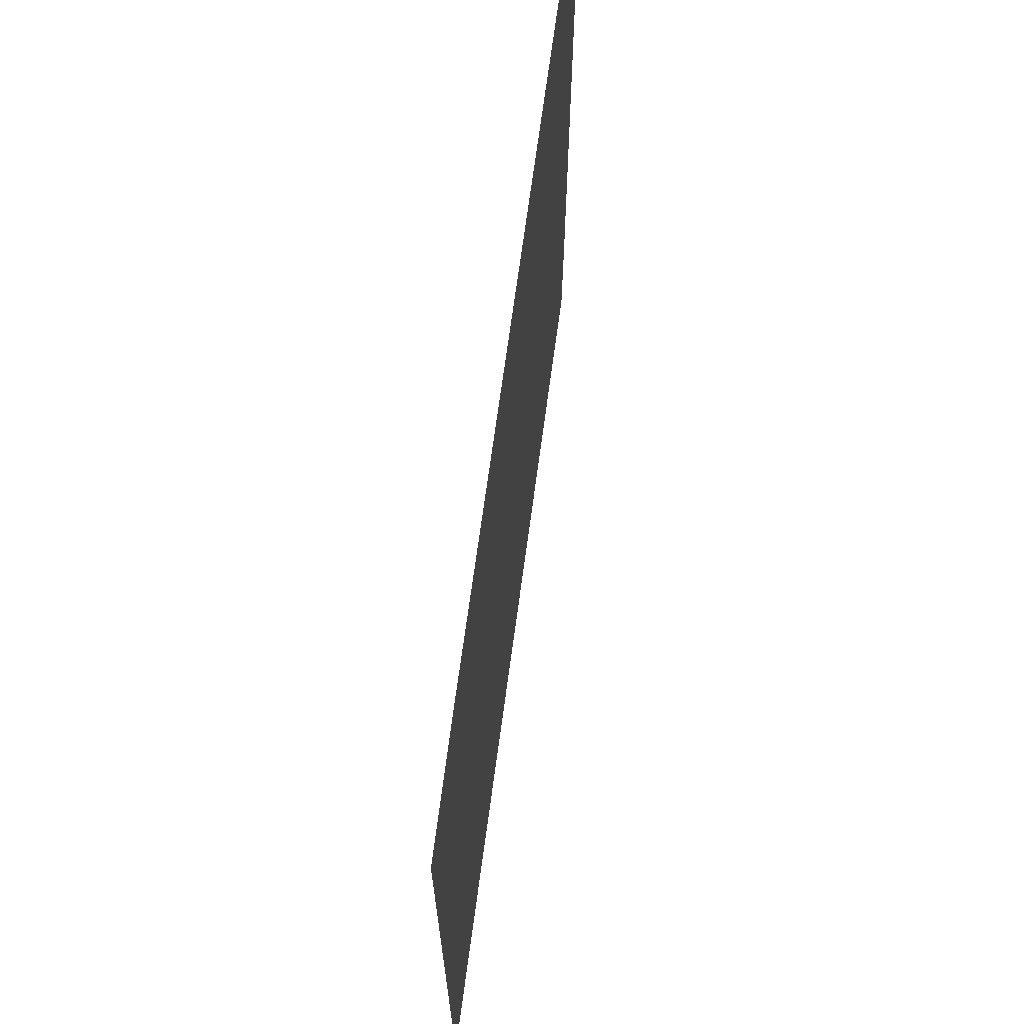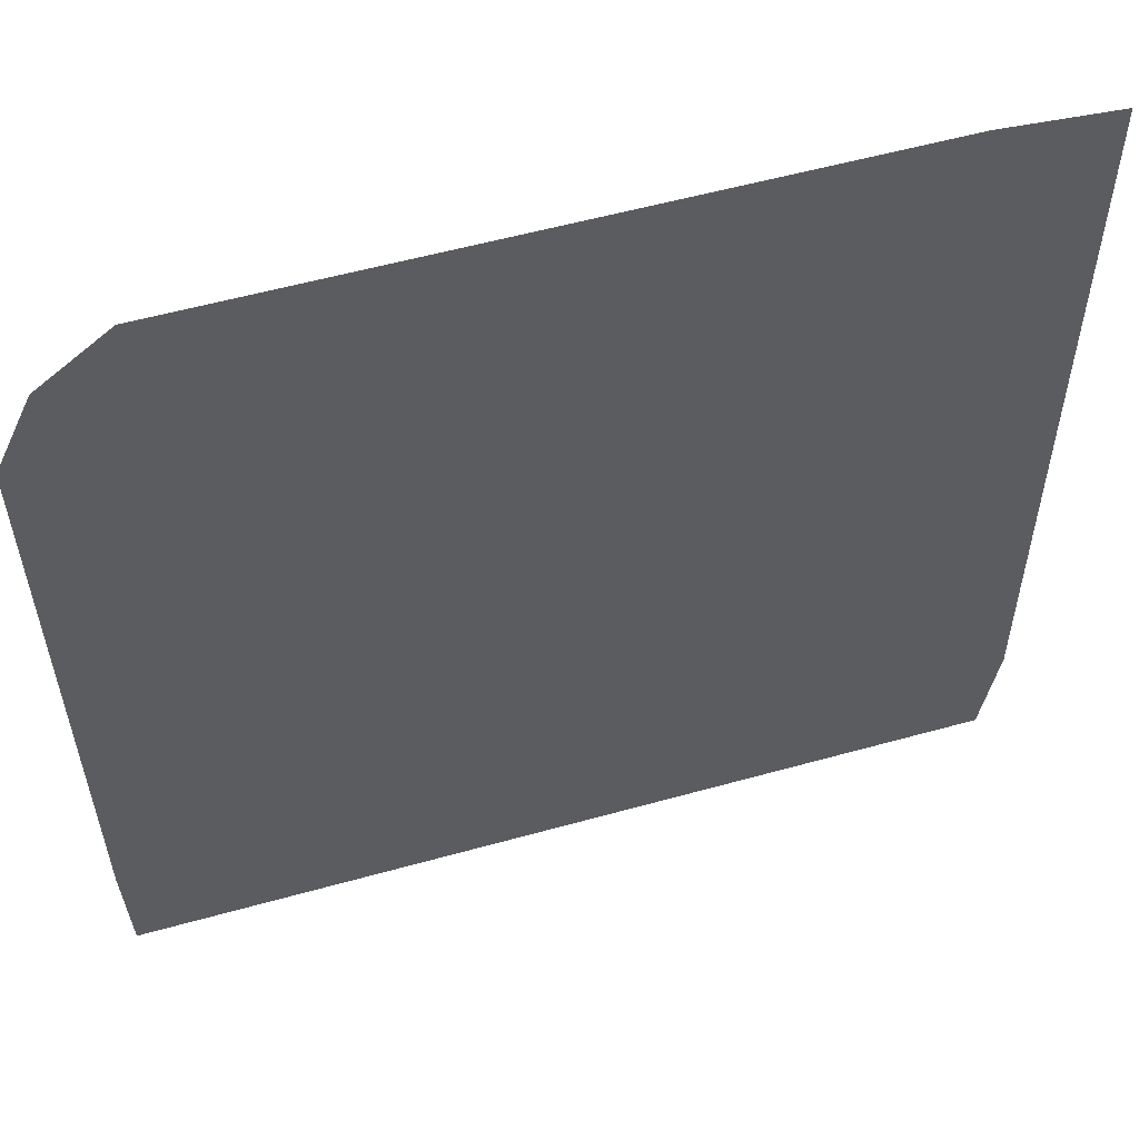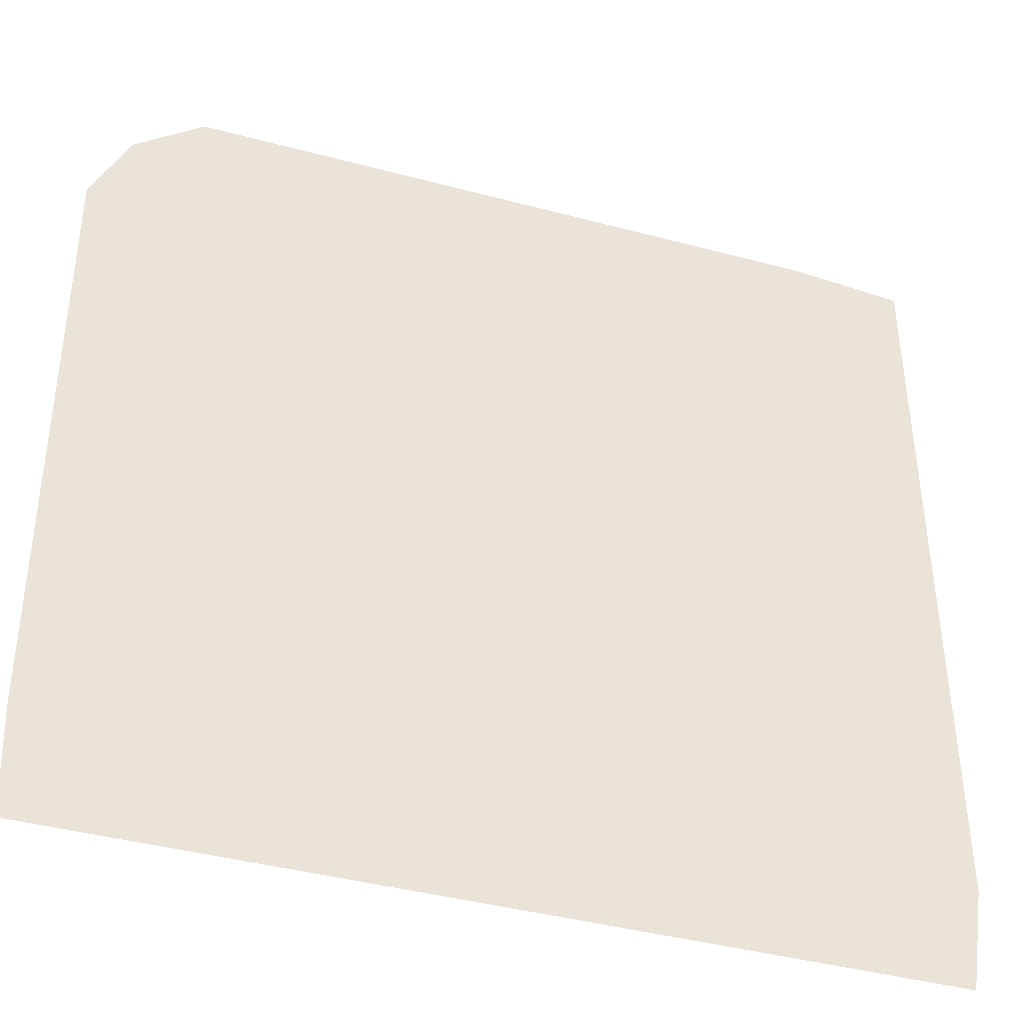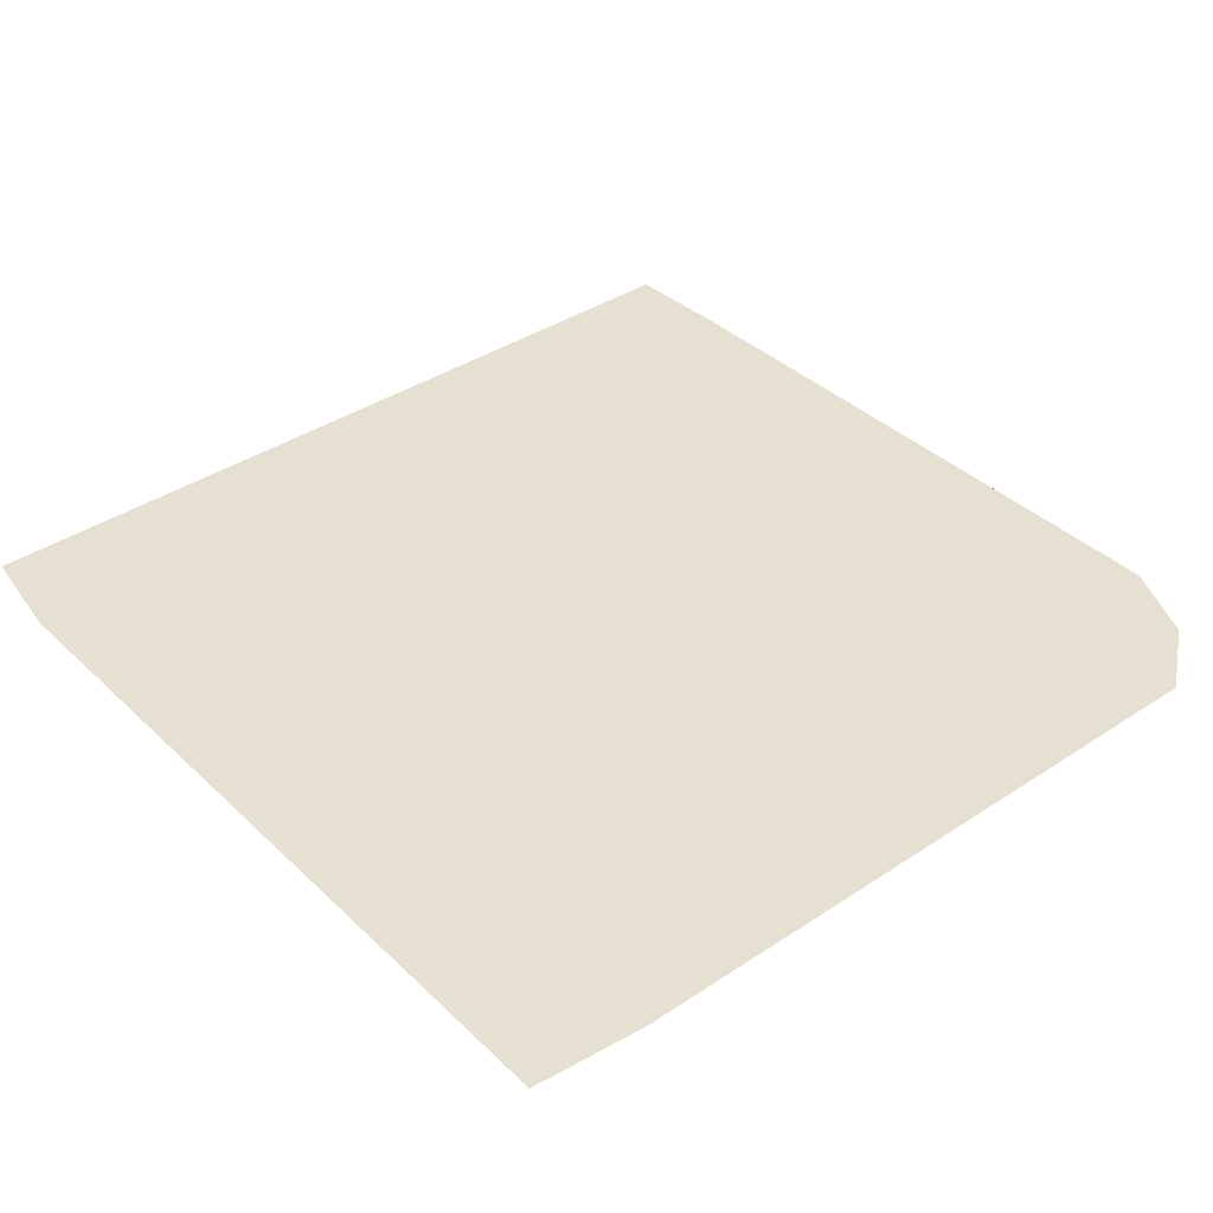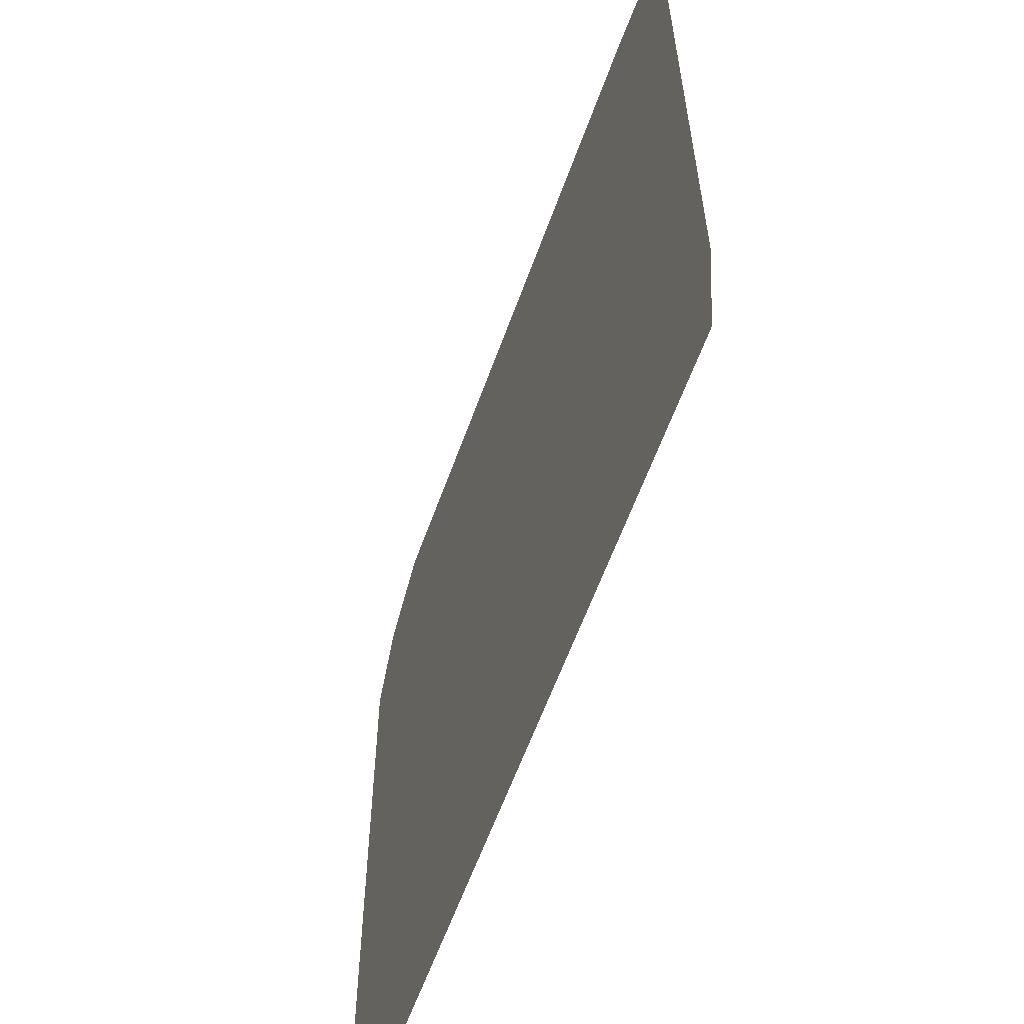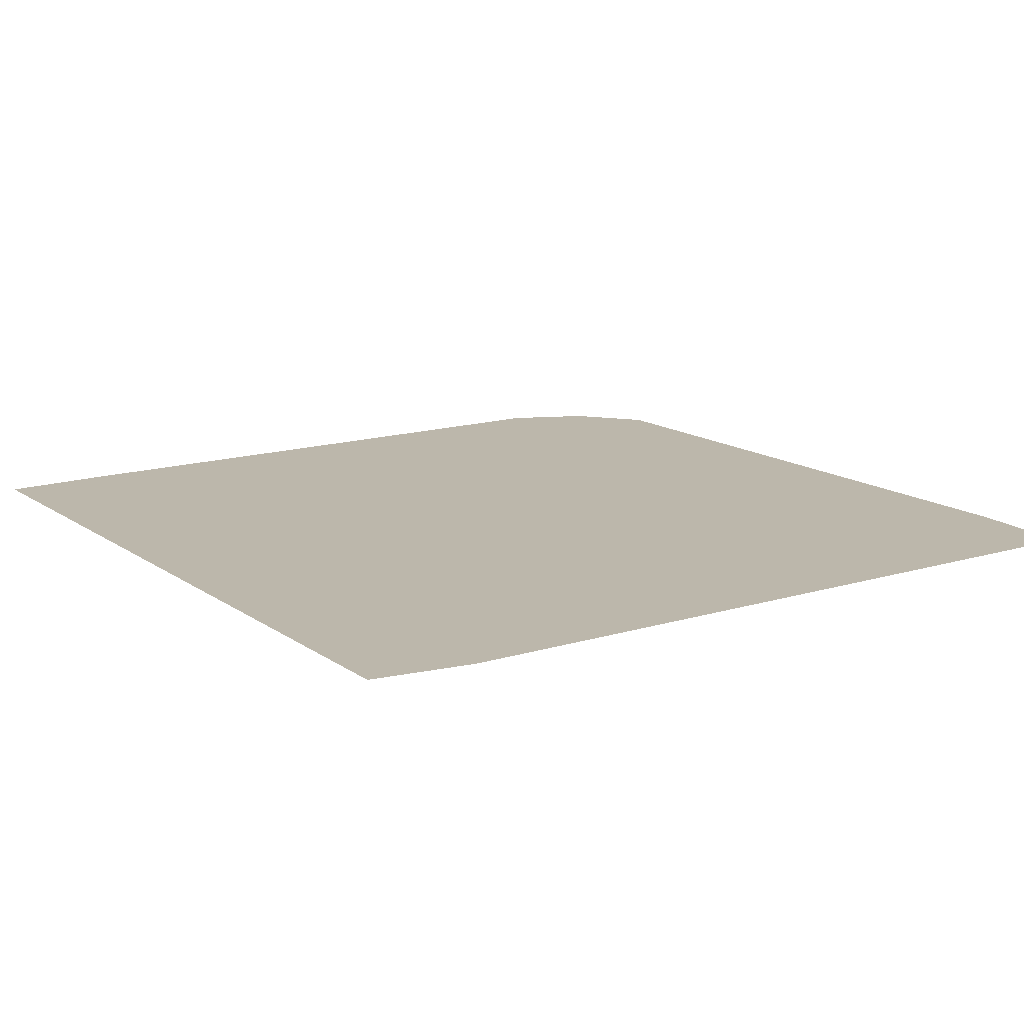
<metadata>
{"format":"obj","ext":"obj","renderer":"f3d","projection":"perspective","resolution":1024,"background":"white","views":[{"elev":69.6,"azim":97.7,"up":"+Y"},{"elev":55.5,"azim":-16.4,"up":"+Y"},{"elev":-41.6,"azim":-17.9,"up":"+Y"},{"elev":38.3,"azim":140.0,"up":"+Z"},{"elev":-60.8,"azim":70.2,"up":"+Y"},{"elev":14.4,"azim":56.0,"up":"+Z"}]}
</metadata>
<code>
v 0.2219 0.0306 0.01553
v 0.2219 0.06799 0.01553
v 0.2219 0.1094 0.01553
v 0.2219 0.2195 0.01553
v 0.1643 0.2247 0.01553
v 0.1144 0.2247 0.01553
v 0.0338 0.2247 0.01553
v -0.002568 0.2247 0.01553
v -0.1196 0.2247 0.01553
v -0.1694 0.2247 0.01553
v -0.2048 0.1972 0.01553
v -0.2239 0.1558 0.01553
v -0.2235 0.1076 0.01553
v -0.2231 0.06671 0.01553
v -0.2228 0.02993 0.01553
v -0.2219 -0.07623 0.01553
v -0.2212 -0.1638 0.01553
v -0.2188 -0.2212 0.01553
v -0.1597 -0.2212 0.01553
v -0.1128 -0.2212 0.01553
v 0.1076 -0.2212 0.01553
v 0.2137 -0.2212 0.01553
v 0.2219 -0.1681 0.01553
v 0.2219 -0.07789 0.01553
v 0.2219 -0.04051 0.01553
f 13 16 12
f 12 11 13
f 13 11 16
f 16 11 10
f 10 8 16
f 15 20 2
f 2 7 15
f 15 7 14
f 18 20 15
f 15 14 12
f 2 20 23
f 23 20 22
f 23 22 24
f 6 7 2
f 12 14 9
f 14 7 9
f 9 11 12
f 9 10 11
f 8 10 9
f 9 6 8
f 7 6 9
f 17 19 18
f 16 19 17
f 18 15 17
f 12 16 17
f 17 15 12
f 18 19 21
f 21 20 18
f 22 20 21
f 16 8 1
f 1 19 16
f 1 8 4
f 4 8 5
f 8 6 5
f 25 21 19
f 19 1 25
f 24 22 25
f 22 21 25
f 3 6 2
f 3 5 6
f 4 5 3

</code>
